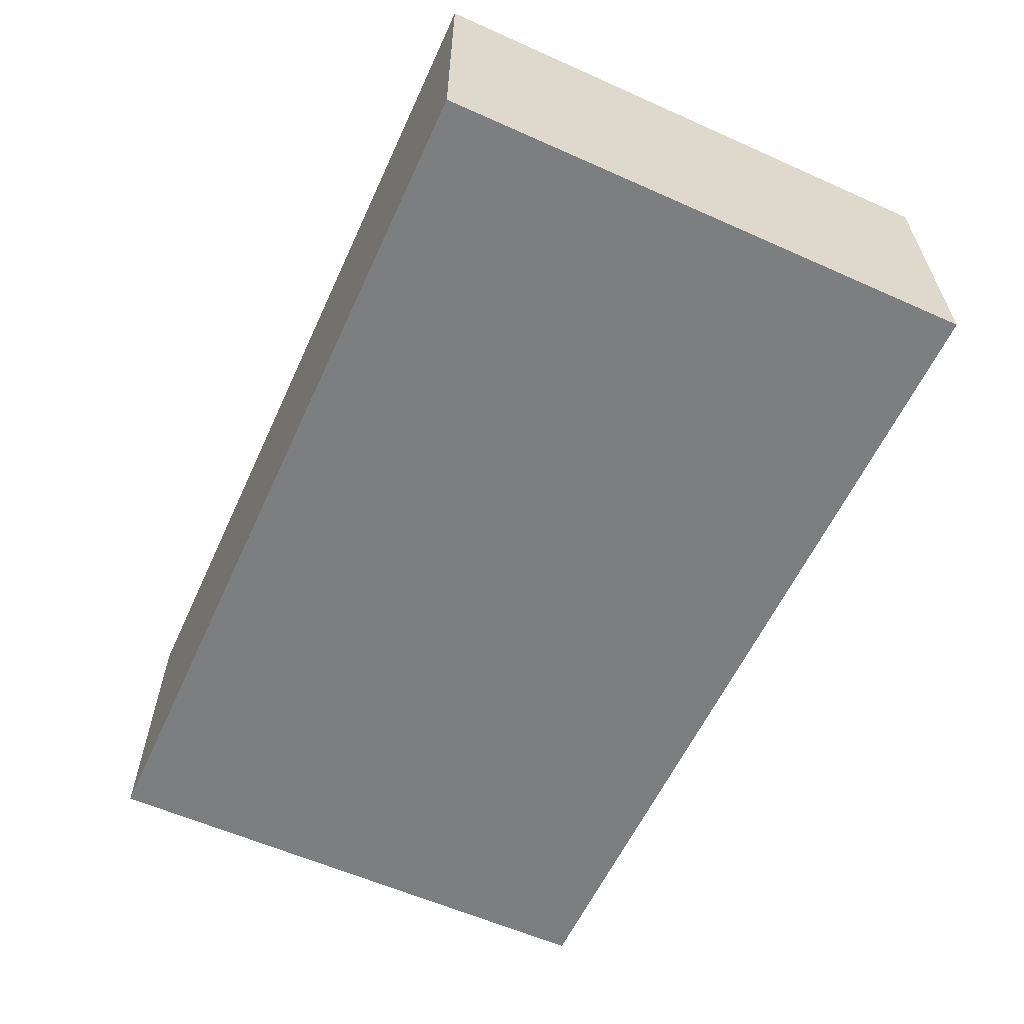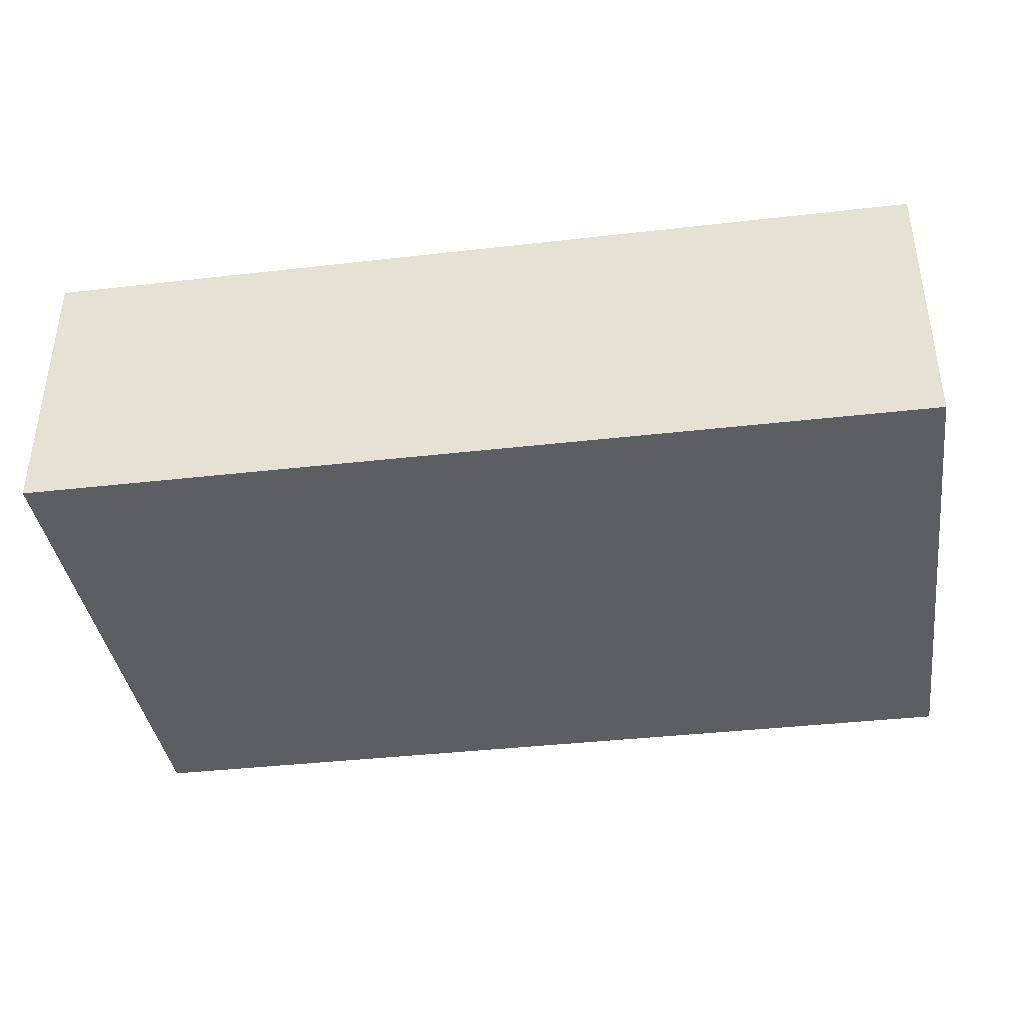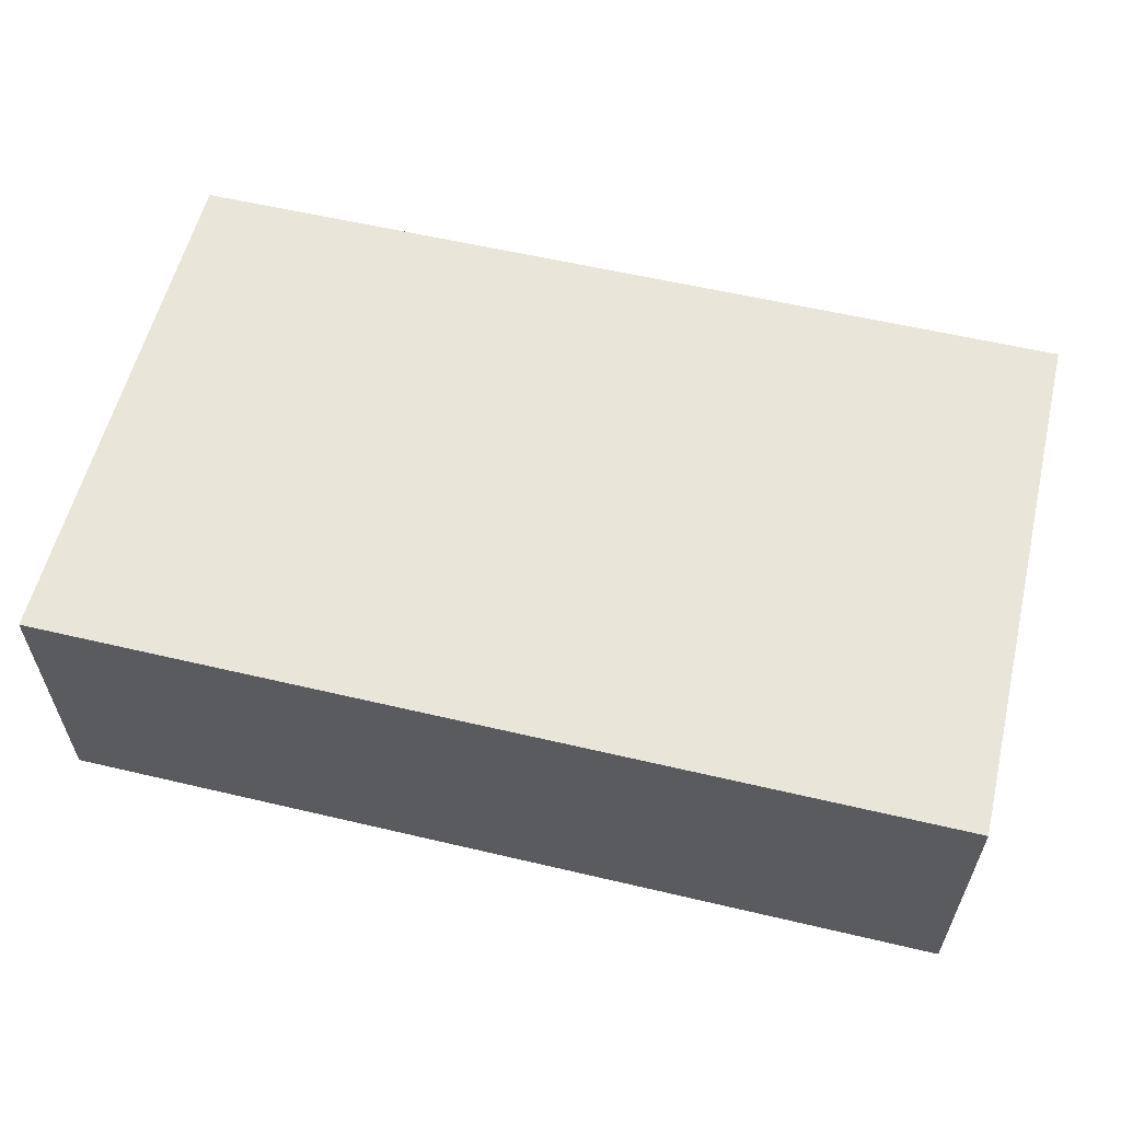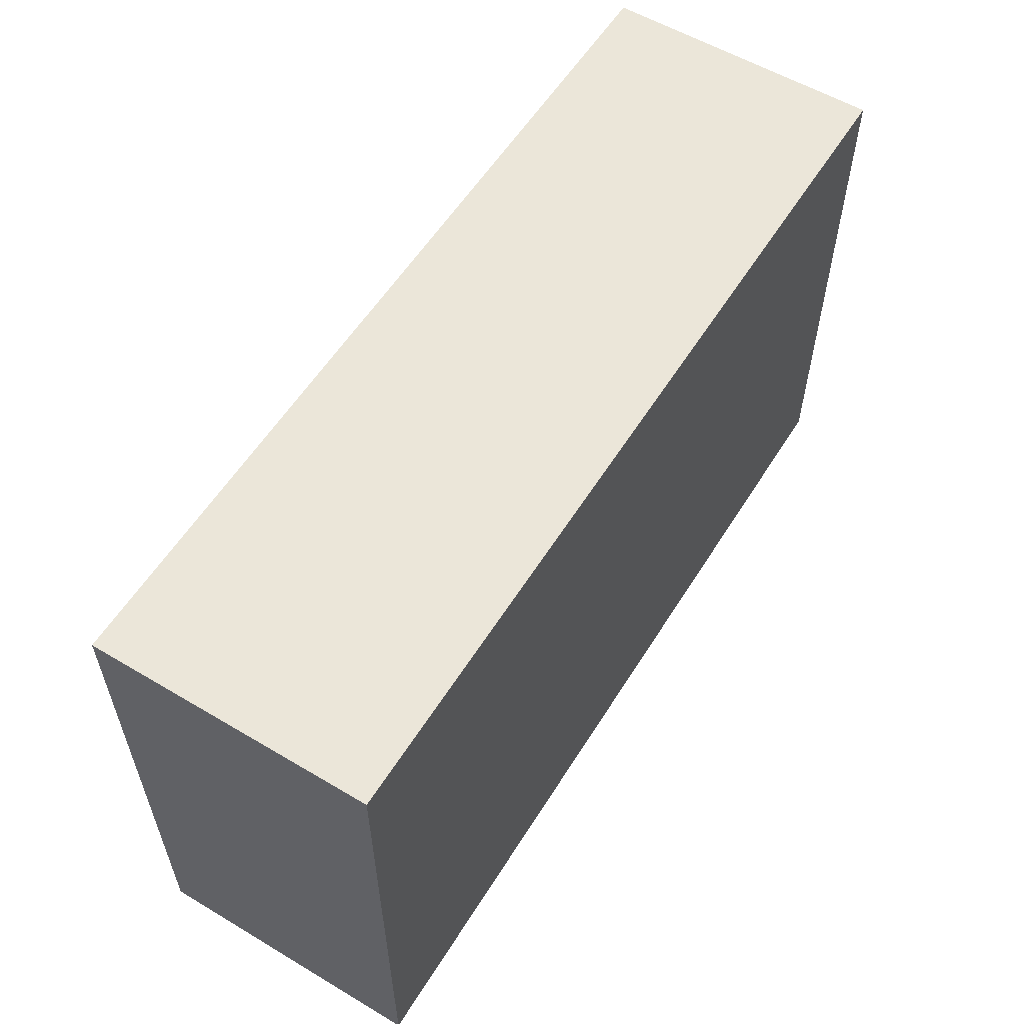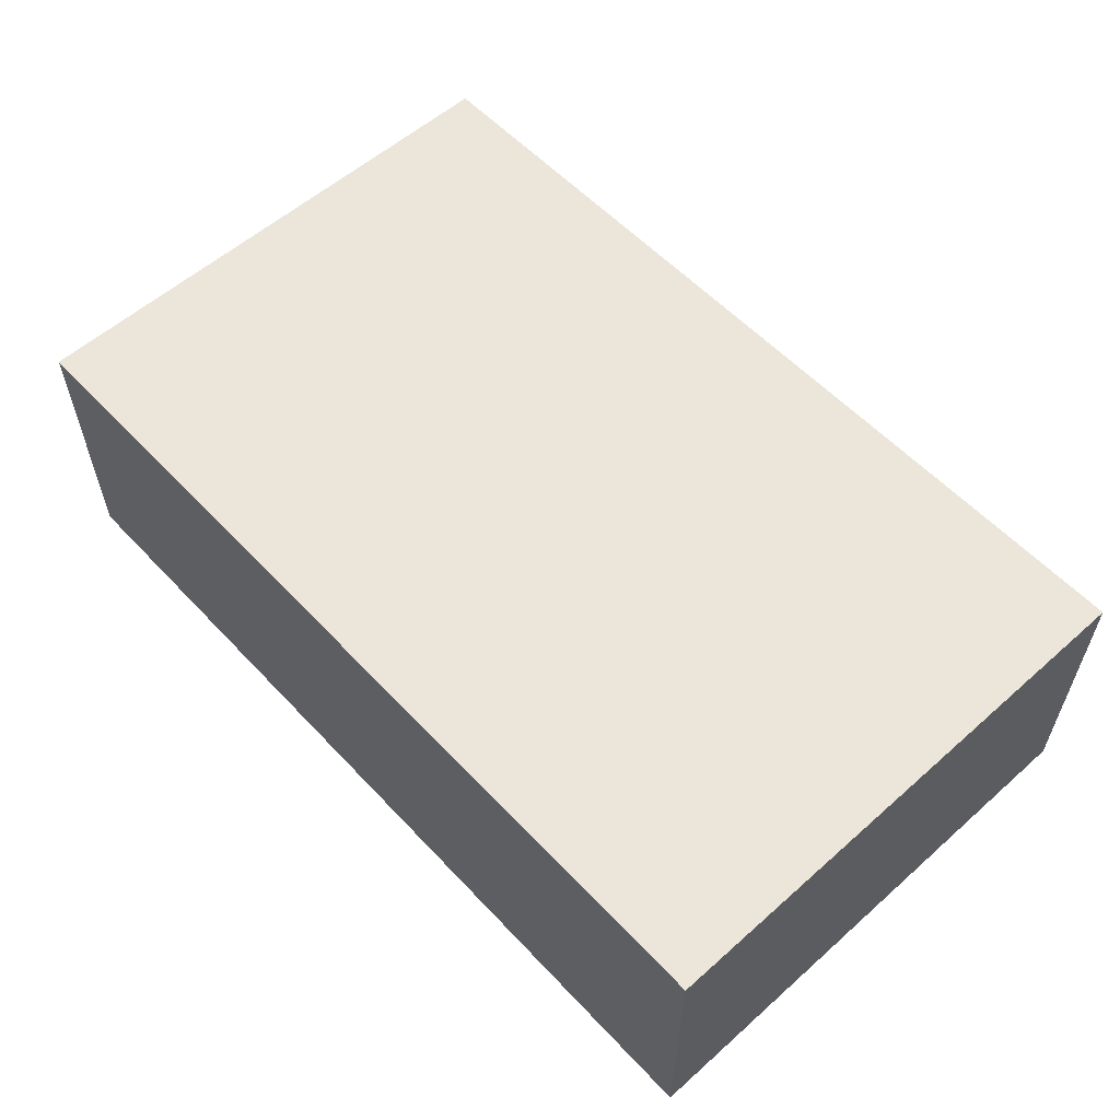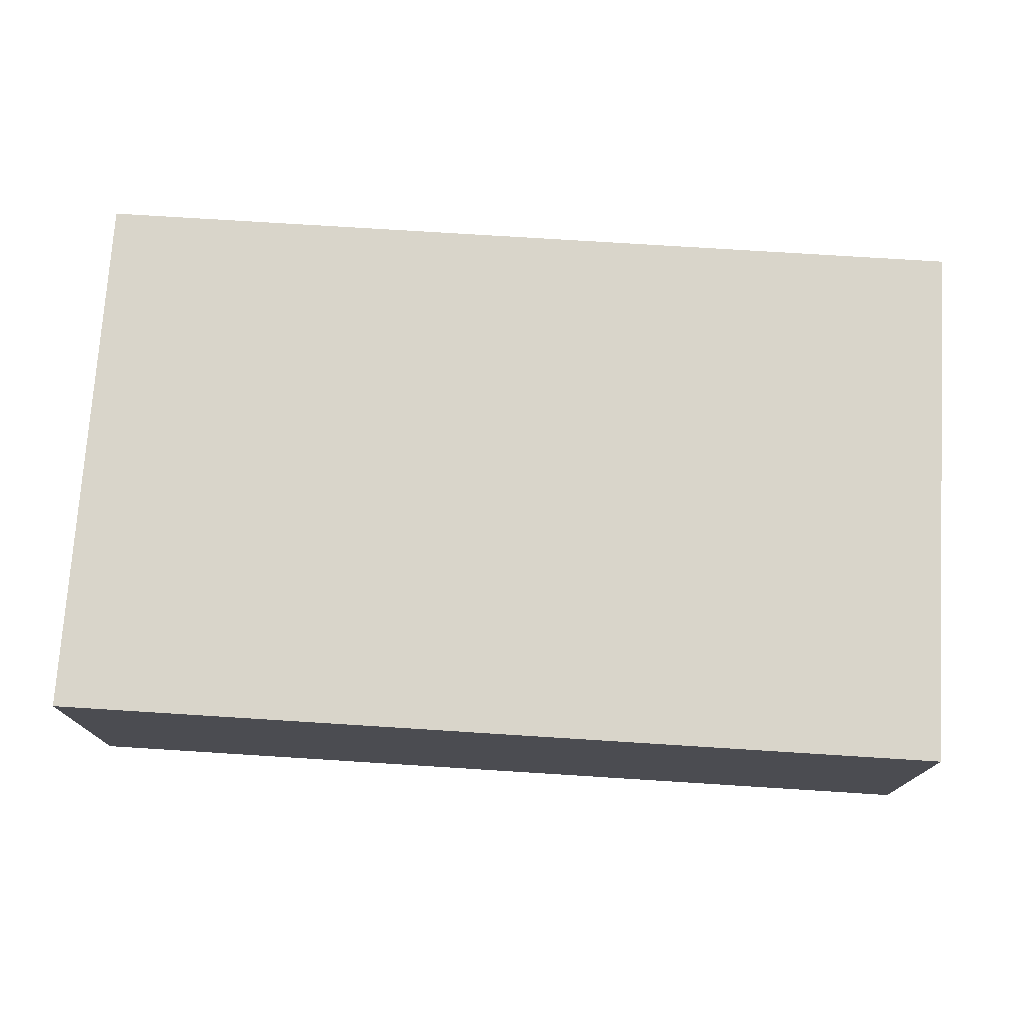
<metadata>
{"format":"obj","ext":"obj","renderer":"f3d","projection":"perspective","resolution":1024,"background":"white","views":[{"elev":-59.3,"azim":65.4,"up":"+Y"},{"elev":-38.6,"azim":-171.8,"up":"+Y"},{"elev":58.0,"azim":-166.3,"up":"+Y"},{"elev":57.2,"azim":-58.3,"up":"+Z"},{"elev":57.4,"azim":-132.6,"up":"+Y"},{"elev":74.6,"azim":-176.4,"up":"+Y"}]}
</metadata>
<code>
o 13510
v 2247 1895 6.8
v 2245 1895 6.8
v 2245 1895 6.8
v 2247 1895 7.887
v 2245 1895 7.887
v 2245 1895 7.887
v 2247 1895 6.8
v 2245 1895 6.8
v 2247 1895 6.8
v 2247 1895 7.887
v 2247 1895 6.8
v 2247 1895 7.887
v 2247 1895 7.887
v 2245 1895 7.887
v 2247 1895 7.887
v 2245 1895 7.887
v 2247 1895 6.8
v 2247 1895 7.887
v 2247 1895 6.8
v 2245 1895 7.887
v 2247 1895 7.887
v 2245 1895 6.8
v 2245 1895 7.887
v 2245 1895 7.887
v 2247 1895 6.8
v 2245 1895 6.8
v 2245 1895 7.887
v 2245 1895 6.8
v 2245 1895 6.8
f 1 2 3
f 1 4 5
f 6 2 7
f 8 9 7
f 10 7 11
f 12 13 14
f 14 15 16
f 17 15 18
f 19 20 21
f 22 23 20
f 24 25 26
f 27 28 29

</code>
